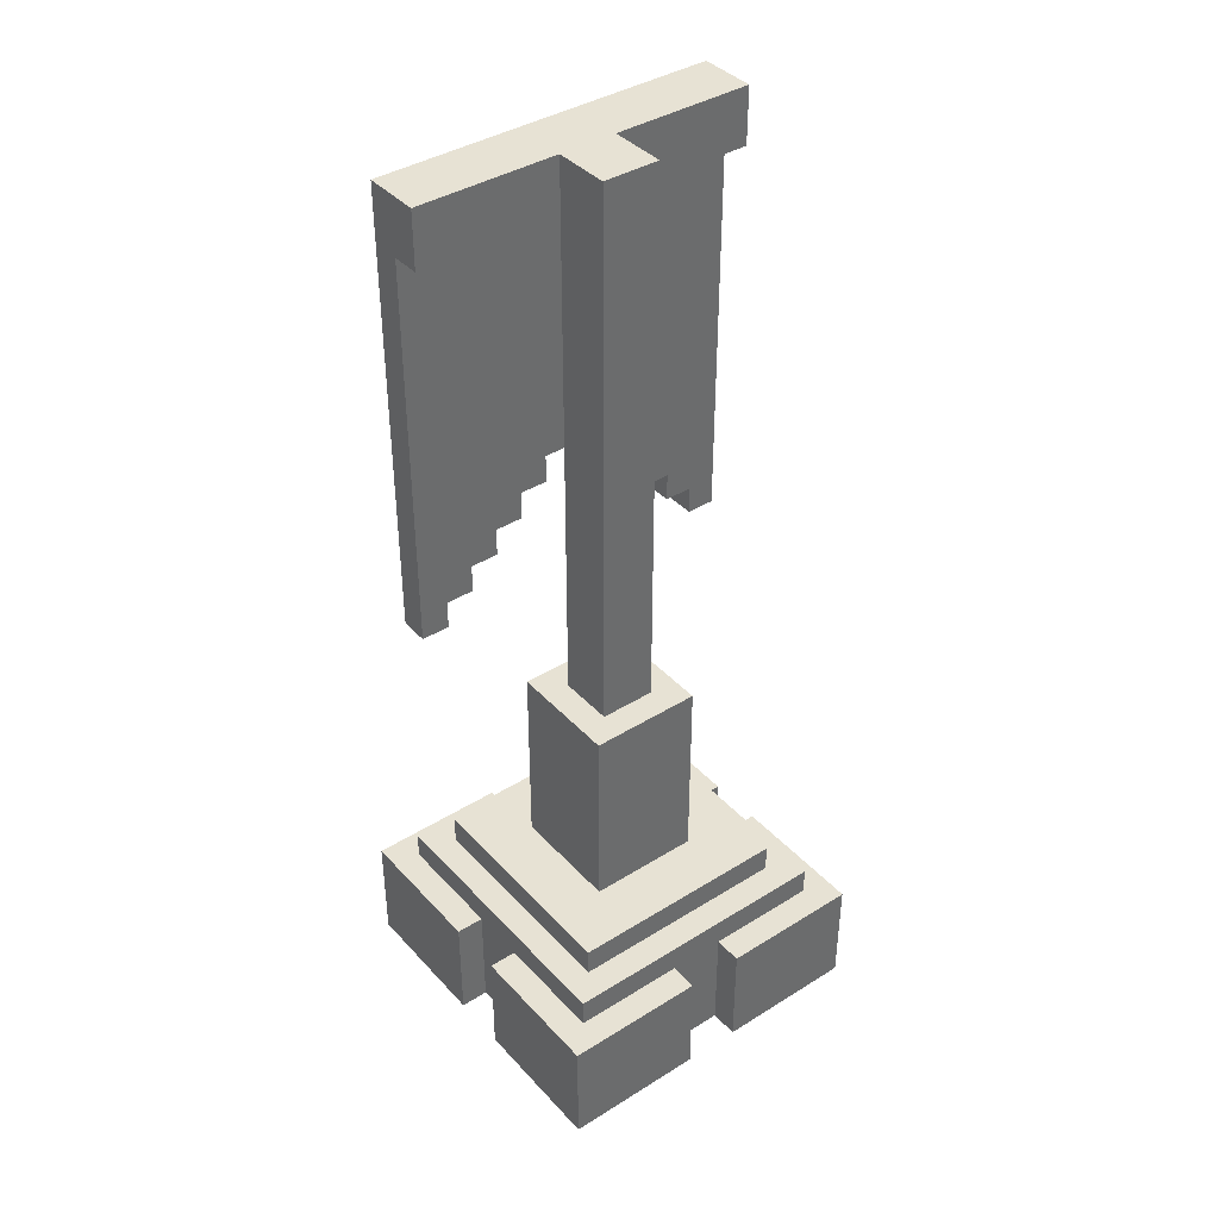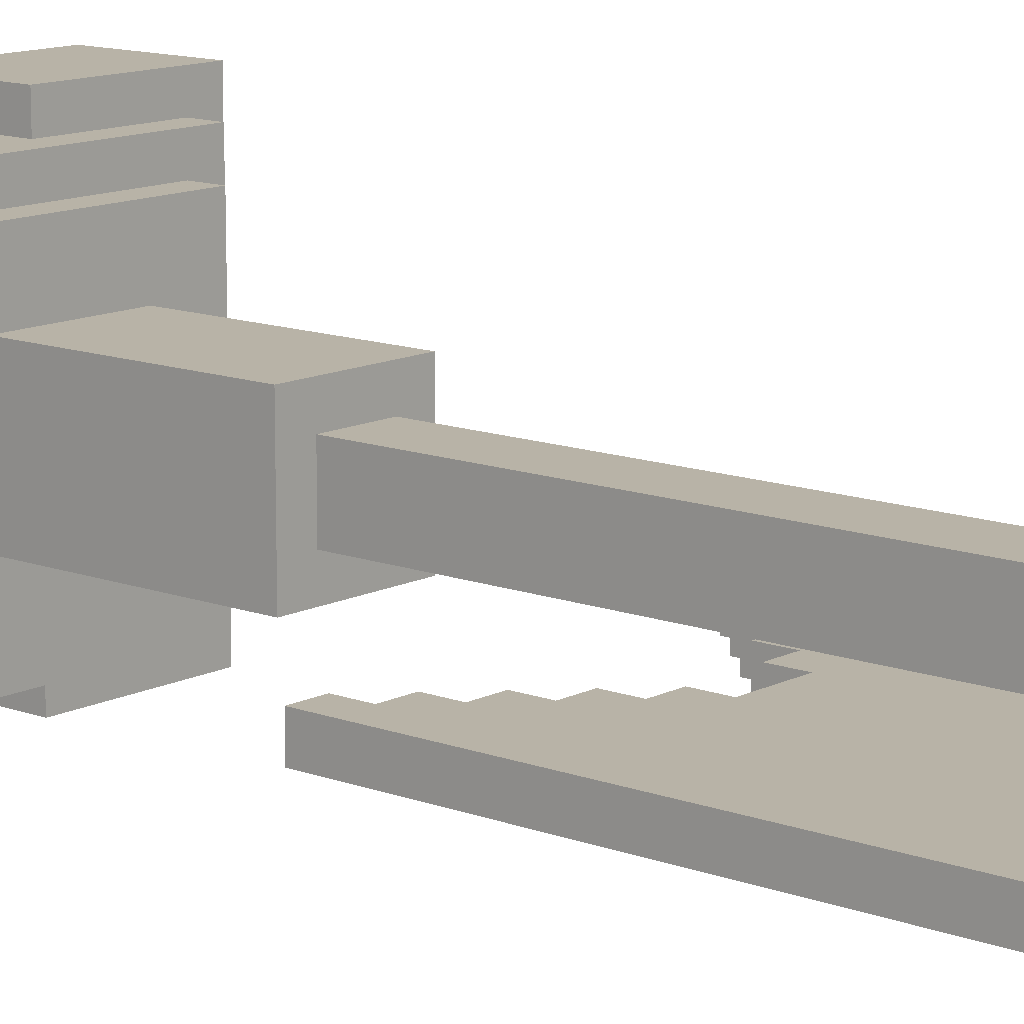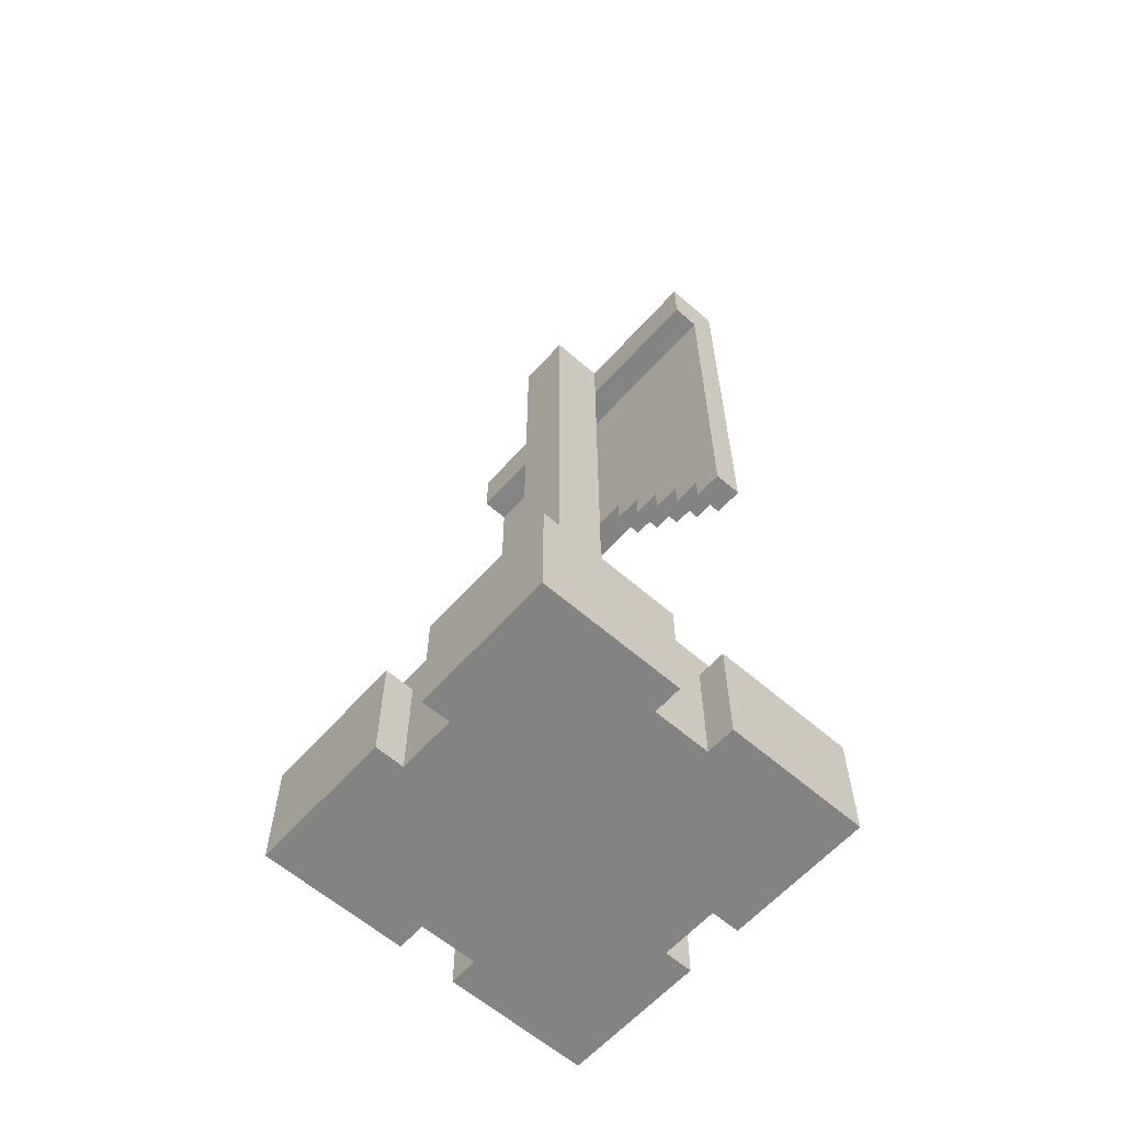
<metadata>
{"format":"obj","ext":"obj","renderer":"f3d","projection":"perspective","resolution":1024,"background":"white","views":[{"elev":39.8,"azim":-37.7,"up":"+Y"},{"elev":12.7,"azim":130.8,"up":"+Z"},{"elev":-61.1,"azim":48.4,"up":"+Y"}]}
</metadata>
<code>
o
v 1.4 2 -1.4
v 1.4 2 -1.9
v 1.4 2 -2.1
v 1.4 2 -2.6
v 1.4 2.1 -1.7
v 1.4 2.1 -1.8
v 1.4 2.1 -2.2
v 1.4 2.1 -2.3
v 1.4 2.3 -1.6
v 1.4 2.3 -1.7
v 1.4 2.3 -1.8
v 1.4 2.3 -2.2
v 1.4 2.3 -2.3
v 1.4 2.3 -2.4
v 1.4 2.4 -1.4
v 1.4 2.4 -1.6
v 1.4 2.4 -1.7
v 1.4 2.4 -1.9
v 1.4 2.4 -2.1
v 1.4 2.4 -2.3
v 1.4 2.4 -2.4
v 1.4 2.4 -2.6
v 1.4 3.7 -2.2
v 1.4 3.7 -2.3
v 1.4 5.1 -2.1
v 1.4 5.1 -2.2
v 1.4 5.3 -2.1
v 1.4 5.3 -2.2
v 1.4 5.3 -2.3
v 1.5 2 -1.9
v 1.5 2 -2.1
v 1.5 2.4 -1.5
v 1.5 2.4 -1.6
v 1.5 2.4 -1.7
v 1.5 2.4 -1.9
v 1.5 2.4 -2.1
v 1.5 2.4 -2.3
v 1.5 2.4 -2.4
v 1.5 2.4 -2.5
v 1.5 2.5 -1.5
v 1.5 2.5 -1.6
v 1.5 2.5 -2.4
v 1.5 2.5 -2.5
v 1.6 2.5 -1.6
v 1.6 2.5 -2.4
v 1.6 2.6 -1.6
v 1.6 2.6 -2.4
v 1.8 2.6 -1.8
v 1.8 2.6 -2.2
v 1.8 3.3 -1.8
v 1.8 3.3 -2.2
v 1.9 3.3 -1.9
v 1.9 3.3 -2.1
v 1.9 5.1 -2.1
v 1.9 5.3 -1.9
v 1.9 5.3 -2.1
v 2.1 2 -1.4
v 2.1 2 -1.5
v 2.1 2 -2.5
v 2.1 2 -2.6
v 2.1 2.4 -1.4
v 2.1 2.4 -1.5
v 2.1 2.4 -2.5
v 2.1 2.4 -2.6
v 2.1 4.1 -2.2
v 2.1 4.1 -2.3
v 2.1 4.2 -2.2
v 2.1 4.2 -2.3
v 2.2 4 -2.2
v 2.2 4 -2.3
v 2.2 4.1 -2.2
v 2.2 4.1 -2.3
v 2.3 3.9 -2.2
v 2.3 3.9 -2.3
v 2.3 4 -2.2
v 2.3 4 -2.3
v 2.4 3.8 -2.2
v 2.4 3.8 -2.3
v 2.4 3.9 -2.2
v 2.4 3.9 -2.3
v 2.5 3.7 -2.2
v 2.5 3.7 -2.3
v 2.5 3.8 -2.2
v 2.5 3.8 -2.3
v 1.5 3.7 -2.2
v 1.5 3.7 -2.3
v 1.5 3.8 -2.2
v 1.5 3.8 -2.3
v 1.6 3.8 -2.2
v 1.6 3.8 -2.3
v 1.6 3.9 -2.2
v 1.6 3.9 -2.3
v 1.7 3.9 -2.2
v 1.7 3.9 -2.3
v 1.7 4 -2.2
v 1.7 4 -2.3
v 1.8 4 -2.2
v 1.8 4 -2.3
v 1.8 4.1 -2.2
v 1.8 4.1 -2.3
v 1.9 2 -1.4
v 1.9 2 -1.5
v 1.9 2 -2.5
v 1.9 2 -2.6
v 1.9 2.4 -1.4
v 1.9 2.4 -1.5
v 1.9 2.4 -2.5
v 1.9 2.4 -2.6
v 1.9 4.1 -2.2
v 1.9 4.1 -2.3
v 1.9 4.2 -2.2
v 1.9 4.2 -2.3
v 2.1 3.3 -1.9
v 2.1 3.3 -2.1
v 2.1 5.1 -2.1
v 2.1 5.3 -1.9
v 2.1 5.3 -2.1
v 2.2 2.6 -1.8
v 2.2 2.6 -2.2
v 2.2 3.3 -1.8
v 2.2 3.3 -2.2
v 2.4 2.5 -1.6
v 2.4 2.5 -2.4
v 2.4 2.6 -1.6
v 2.4 2.6 -2.4
v 2.5 2 -1.9
v 2.5 2 -2.1
v 2.5 2.4 -1.5
v 2.5 2.4 -1.6
v 2.5 2.4 -1.7
v 2.5 2.4 -1.9
v 2.5 2.4 -2.1
v 2.5 2.4 -2.3
v 2.5 2.4 -2.4
v 2.5 2.4 -2.5
v 2.5 2.5 -1.5
v 2.5 2.5 -1.6
v 2.5 2.5 -2.4
v 2.5 2.5 -2.5
v 2.6 2 -1.4
v 2.6 2 -1.9
v 2.6 2 -2.1
v 2.6 2 -2.6
v 2.6 2.1 -1.7
v 2.6 2.1 -1.8
v 2.6 2.1 -2.2
v 2.6 2.1 -2.3
v 2.6 2.3 -1.6
v 2.6 2.3 -1.7
v 2.6 2.3 -1.8
v 2.6 2.3 -2.2
v 2.6 2.3 -2.3
v 2.6 2.3 -2.4
v 2.6 2.4 -1.4
v 2.6 2.4 -1.6
v 2.6 2.4 -1.7
v 2.6 2.4 -1.9
v 2.6 2.4 -2.1
v 2.6 2.4 -2.3
v 2.6 2.4 -2.4
v 2.6 2.4 -2.6
v 2.6 3.7 -2.2
v 2.6 3.7 -2.3
v 2.6 5.1 -2.1
v 2.6 5.1 -2.2
v 2.6 5.3 -2.1
v 2.6 5.3 -2.2
v 2.6 5.3 -2.3
v 1.4 2 -1.4
v 1.4 2.4 -1.4
v 1.6 2.3 -1.4
v 1.6 2.4 -1.4
v 1.7 2.1 -1.4
v 1.7 2.3 -1.4
v 1.7 2.4 -1.4
v 1.8 2.1 -1.4
v 1.8 2.3 -1.4
v 1.9 2 -1.4
v 1.9 2.4 -1.4
v 2.1 2 -1.4
v 2.1 2.4 -1.4
v 2.2 2.1 -1.4
v 2.2 2.3 -1.4
v 2.3 2.1 -1.4
v 2.3 2.3 -1.4
v 2.3 2.4 -1.4
v 2.4 2.3 -1.4
v 2.4 2.4 -1.4
v 2.6 2 -1.4
v 2.6 2.4 -1.4
v 1.5 2.4 -1.5
v 1.5 2.5 -1.5
v 1.6 2.4 -1.5
v 1.6 2.5 -1.5
v 1.7 2.4 -1.5
v 1.9 2 -1.5
v 1.9 2.4 -1.5
v 2.1 2 -1.5
v 2.1 2.4 -1.5
v 2.3 2.4 -1.5
v 2.4 2.4 -1.5
v 2.4 2.5 -1.5
v 2.5 2.4 -1.5
v 2.5 2.5 -1.5
v 1.6 2.5 -1.6
v 1.6 2.6 -1.6
v 2.4 2.5 -1.6
v 2.4 2.6 -1.6
v 1.8 2.6 -1.8
v 1.8 3.3 -1.8
v 2.2 2.6 -1.8
v 2.2 3.3 -1.8
v 1.9 3.3 -1.9
v 1.9 5.3 -1.9
v 2.1 3.3 -1.9
v 2.1 5.3 -1.9
v 1.4 2 -2.1
v 1.4 2.4 -2.1
v 1.4 5.1 -2.1
v 1.4 5.3 -2.1
v 1.5 2 -2.1
v 1.5 2.4 -2.1
v 1.9 5.1 -2.1
v 1.9 5.3 -2.1
v 2.1 5.1 -2.1
v 2.1 5.3 -2.1
v 2.5 2 -2.1
v 2.5 2.4 -2.1
v 2.6 2 -2.1
v 2.6 2.4 -2.1
v 2.6 5.1 -2.1
v 2.6 5.3 -2.1
v 1.4 3.7 -2.2
v 1.4 5.1 -2.2
v 1.5 3.7 -2.2
v 1.5 3.8 -2.2
v 1.6 3.8 -2.2
v 1.6 3.9 -2.2
v 1.6 5.1 -2.2
v 1.7 3.9 -2.2
v 1.7 4 -2.2
v 1.8 4 -2.2
v 1.8 4.1 -2.2
v 1.9 4.1 -2.2
v 1.9 4.2 -2.2
v 2.1 4.1 -2.2
v 2.1 4.2 -2.2
v 2.2 4 -2.2
v 2.2 4.1 -2.2
v 2.3 3.9 -2.2
v 2.3 4 -2.2
v 2.4 3.8 -2.2
v 2.4 3.9 -2.2
v 2.4 5.1 -2.2
v 2.5 3.7 -2.2
v 2.5 3.8 -2.2
v 2.6 3.7 -2.2
v 2.6 5.1 -2.2
v 1.4 2 -1.9
v 1.4 2.4 -1.9
v 1.5 2 -1.9
v 1.5 2.4 -1.9
v 2.5 2 -1.9
v 2.5 2.4 -1.9
v 2.6 2 -1.9
v 2.6 2.4 -1.9
v 1.9 3.3 -2.1
v 1.9 5.1 -2.1
v 2.1 3.3 -2.1
v 2.1 5.1 -2.1
v 1.8 2.6 -2.2
v 1.8 3.3 -2.2
v 2.2 2.6 -2.2
v 2.2 3.3 -2.2
v 1.4 3.7 -2.3
v 1.4 5.3 -2.3
v 1.5 3.7 -2.3
v 1.5 3.8 -2.3
v 1.6 3.8 -2.3
v 1.6 3.9 -2.3
v 1.6 5.1 -2.3
v 1.7 3.9 -2.3
v 1.7 4 -2.3
v 1.8 4 -2.3
v 1.8 4.1 -2.3
v 1.9 4.1 -2.3
v 1.9 4.2 -2.3
v 2.1 4.1 -2.3
v 2.1 4.2 -2.3
v 2.2 4 -2.3
v 2.2 4.1 -2.3
v 2.3 3.9 -2.3
v 2.3 4 -2.3
v 2.4 3.8 -2.3
v 2.4 3.9 -2.3
v 2.4 5.1 -2.3
v 2.5 3.7 -2.3
v 2.5 3.8 -2.3
v 2.6 3.7 -2.3
v 2.6 5.3 -2.3
v 1.6 2.5 -2.4
v 1.6 2.6 -2.4
v 2.4 2.5 -2.4
v 2.4 2.6 -2.4
v 1.5 2.4 -2.5
v 1.5 2.5 -2.5
v 1.6 2.4 -2.5
v 1.6 2.5 -2.5
v 1.7 2.4 -2.5
v 1.9 2 -2.5
v 1.9 2.4 -2.5
v 2.1 2 -2.5
v 2.1 2.4 -2.5
v 2.3 2.4 -2.5
v 2.4 2.4 -2.5
v 2.4 2.5 -2.5
v 2.5 2.4 -2.5
v 2.5 2.5 -2.5
v 1.4 2 -2.6
v 1.4 2.4 -2.6
v 1.6 2.3 -2.6
v 1.6 2.4 -2.6
v 1.7 2.1 -2.6
v 1.7 2.3 -2.6
v 1.7 2.4 -2.6
v 1.8 2.1 -2.6
v 1.8 2.3 -2.6
v 1.9 2 -2.6
v 1.9 2.4 -2.6
v 2.1 2 -2.6
v 2.1 2.4 -2.6
v 2.2 2.1 -2.6
v 2.2 2.3 -2.6
v 2.3 2.1 -2.6
v 2.3 2.3 -2.6
v 2.3 2.4 -2.6
v 2.4 2.3 -2.6
v 2.4 2.4 -2.6
v 2.6 2 -2.6
v 2.6 2.4 -2.6
v 1.4 2 -1.4
v 1.9 2 -1.4
v 2.1 2 -1.4
v 2.6 2 -1.4
v 1.9 2 -1.5
v 2.1 2 -1.5
v 1.4 2 -1.9
v 1.5 2 -1.9
v 2.5 2 -1.9
v 2.6 2 -1.9
v 1.4 2 -2.1
v 1.5 2 -2.1
v 2.5 2 -2.1
v 2.6 2 -2.1
v 1.9 2 -2.5
v 2.1 2 -2.5
v 1.4 2 -2.6
v 1.9 2 -2.6
v 2.1 2 -2.6
v 2.6 2 -2.6
v 1.4 3.7 -2.2
v 1.5 3.7 -2.2
v 2.5 3.7 -2.2
v 2.6 3.7 -2.2
v 1.4 3.7 -2.3
v 1.5 3.7 -2.3
v 2.5 3.7 -2.3
v 2.6 3.7 -2.3
v 1.5 3.8 -2.2
v 1.6 3.8 -2.2
v 2.4 3.8 -2.2
v 2.5 3.8 -2.2
v 1.5 3.8 -2.3
v 1.6 3.8 -2.3
v 2.4 3.8 -2.3
v 2.5 3.8 -2.3
v 1.6 3.9 -2.2
v 1.7 3.9 -2.2
v 2.3 3.9 -2.2
v 2.4 3.9 -2.2
v 1.6 3.9 -2.3
v 1.7 3.9 -2.3
v 2.3 3.9 -2.3
v 2.4 3.9 -2.3
v 1.7 4 -2.2
v 1.8 4 -2.2
v 2.2 4 -2.2
v 2.3 4 -2.2
v 1.7 4 -2.3
v 1.8 4 -2.3
v 2.2 4 -2.3
v 2.3 4 -2.3
v 1.8 4.1 -2.2
v 1.9 4.1 -2.2
v 2.1 4.1 -2.2
v 2.2 4.1 -2.2
v 1.8 4.1 -2.3
v 1.9 4.1 -2.3
v 2.1 4.1 -2.3
v 2.2 4.1 -2.3
v 1.9 4.2 -2.2
v 2.1 4.2 -2.2
v 1.9 4.2 -2.3
v 2.1 4.2 -2.3
v 1.4 5.1 -2.1
v 1.9 5.1 -2.1
v 2.1 5.1 -2.1
v 2.6 5.1 -2.1
v 1.4 5.1 -2.2
v 1.6 5.1 -2.2
v 2.4 5.1 -2.2
v 2.6 5.1 -2.2
v 1.4 2.4 -1.4
v 1.6 2.4 -1.4
v 1.7 2.4 -1.4
v 1.9 2.4 -1.4
v 2.1 2.4 -1.4
v 2.3 2.4 -1.4
v 2.4 2.4 -1.4
v 2.6 2.4 -1.4
v 1.5 2.4 -1.5
v 1.6 2.4 -1.5
v 1.7 2.4 -1.5
v 1.9 2.4 -1.5
v 2.1 2.4 -1.5
v 2.3 2.4 -1.5
v 2.4 2.4 -1.5
v 2.5 2.4 -1.5
v 1.4 2.4 -1.6
v 1.5 2.4 -1.6
v 2.5 2.4 -1.6
v 2.6 2.4 -1.6
v 1.4 2.4 -1.7
v 1.5 2.4 -1.7
v 2.5 2.4 -1.7
v 2.6 2.4 -1.7
v 1.4 2.4 -1.9
v 1.5 2.4 -1.9
v 2.5 2.4 -1.9
v 2.6 2.4 -1.9
v 1.4 2.4 -2.1
v 1.5 2.4 -2.1
v 2.5 2.4 -2.1
v 2.6 2.4 -2.1
v 1.4 2.4 -2.3
v 1.5 2.4 -2.3
v 2.5 2.4 -2.3
v 2.6 2.4 -2.3
v 1.4 2.4 -2.4
v 1.5 2.4 -2.4
v 2.5 2.4 -2.4
v 2.6 2.4 -2.4
v 1.5 2.4 -2.5
v 1.6 2.4 -2.5
v 1.7 2.4 -2.5
v 1.9 2.4 -2.5
v 2.1 2.4 -2.5
v 2.3 2.4 -2.5
v 2.4 2.4 -2.5
v 2.5 2.4 -2.5
v 1.4 2.4 -2.6
v 1.6 2.4 -2.6
v 1.7 2.4 -2.6
v 1.9 2.4 -2.6
v 2.1 2.4 -2.6
v 2.3 2.4 -2.6
v 2.4 2.4 -2.6
v 2.6 2.4 -2.6
v 1.5 2.5 -1.5
v 1.6 2.5 -1.5
v 2.4 2.5 -1.5
v 2.5 2.5 -1.5
v 1.5 2.5 -1.6
v 1.6 2.5 -1.6
v 2.4 2.5 -1.6
v 2.5 2.5 -1.6
v 1.5 2.5 -2.4
v 1.6 2.5 -2.4
v 2.4 2.5 -2.4
v 2.5 2.5 -2.4
v 1.5 2.5 -2.5
v 1.6 2.5 -2.5
v 2.4 2.5 -2.5
v 2.5 2.5 -2.5
v 1.6 2.6 -1.6
v 2.4 2.6 -1.6
v 1.8 2.6 -1.8
v 2.2 2.6 -1.8
v 1.8 2.6 -2.2
v 2.2 2.6 -2.2
v 1.6 2.6 -2.4
v 2.4 2.6 -2.4
v 1.8 3.3 -1.8
v 2.2 3.3 -1.8
v 1.9 3.3 -1.9
v 2.1 3.3 -1.9
v 1.9 3.3 -2.1
v 2.1 3.3 -2.1
v 1.8 3.3 -2.2
v 2.2 3.3 -2.2
v 1.9 5.3 -1.9
v 2.1 5.3 -1.9
v 1.4 5.3 -2.1
v 1.9 5.3 -2.1
v 2.1 5.3 -2.1
v 2.6 5.3 -2.1
v 1.4 5.3 -2.2
v 2.6 5.3 -2.2
v 1.4 5.3 -2.3
v 2.6 5.3 -2.3
f 5 2 1
f 6 2 5
f 7 4 3
f 8 4 7
f 9 5 1
f 10 6 5
f 10 5 9
f 11 2 6
f 11 6 10
f 12 7 3
f 12 8 7
f 13 4 8
f 13 8 12
f 14 4 13
f 15 9 1
f 16 10 9
f 16 9 15
f 17 11 10
f 17 10 16
f 18 2 11
f 18 11 17
f 19 12 3
f 19 13 12
f 20 14 13
f 20 13 19
f 21 4 14
f 21 14 20
f 22 4 21
f 26 24 23
f 27 26 25
f 28 24 26
f 28 26 27
f 29 24 28
f 35 31 30
f 36 31 35
f 40 33 32
f 41 34 33
f 41 33 40
f 41 35 34
f 41 38 37
f 41 37 36
f 41 36 35
f 42 39 38
f 42 38 41
f 43 39 42
f 46 45 44
f 47 45 46
f 50 49 48
f 51 49 50
f 54 53 52
f 55 54 52
f 56 54 55
f 61 58 57
f 62 58 61
f 63 60 59
f 64 60 63
f 67 66 65
f 68 66 67
f 71 70 69
f 72 70 71
f 75 74 73
f 76 74 75
f 79 78 77
f 80 78 79
f 83 82 81
f 84 82 83
f 85 86 87
f 87 86 88
f 89 90 91
f 91 90 92
f 93 94 95
f 95 94 96
f 97 98 99
f 99 98 100
f 101 102 105
f 105 102 106
f 103 104 107
f 107 104 108
f 109 110 111
f 111 110 112
f 113 114 115
f 113 115 116
f 116 115 117
f 118 119 120
f 120 119 121
f 122 123 124
f 124 123 125
f 126 127 131
f 131 127 132
f 128 129 136
f 129 130 137
f 136 129 137
f 130 131 137
f 133 134 137
f 132 133 137
f 131 132 137
f 134 135 138
f 137 134 138
f 138 135 139
f 140 141 144
f 144 141 145
f 142 143 146
f 146 143 147
f 140 144 148
f 144 145 149
f 148 144 149
f 145 141 150
f 149 145 150
f 142 146 151
f 146 147 151
f 147 143 152
f 151 147 152
f 152 143 153
f 140 148 154
f 148 149 155
f 154 148 155
f 149 150 156
f 155 149 156
f 150 141 157
f 156 150 157
f 142 151 158
f 151 152 158
f 152 153 159
f 158 152 159
f 153 143 160
f 159 153 160
f 160 143 161
f 162 163 165
f 164 165 166
f 165 163 167
f 166 165 167
f 167 163 168
f 171 170 169
f 172 170 171
f 173 171 169
f 174 172 171
f 174 171 173
f 175 172 174
f 176 173 169
f 176 174 173
f 177 175 174
f 177 174 176
f 178 176 169
f 178 177 176
f 179 175 177
f 179 177 178
f 182 181 180
f 183 181 182
f 184 182 180
f 184 183 182
f 185 181 183
f 185 183 184
f 186 181 185
f 187 185 184
f 187 186 185
f 188 186 187
f 189 184 180
f 189 187 184
f 189 188 187
f 190 188 189
f 193 192 191
f 194 192 193
f 195 194 193
f 197 194 195
f 198 197 196
f 199 194 197
f 199 197 198
f 200 194 199
f 201 194 200
f 202 194 201
f 203 202 201
f 204 202 203
f 207 206 205
f 208 206 207
f 211 210 209
f 212 210 211
f 215 214 213
f 216 214 215
f 221 218 217
f 222 218 221
f 223 220 219
f 224 220 223
f 229 228 227
f 230 228 229
f 231 226 225
f 232 226 231
f 235 234 233
f 236 234 235
f 237 234 236
f 238 234 237
f 239 234 238
f 240 239 238
f 241 239 240
f 242 239 241
f 243 239 242
f 244 239 243
f 245 239 244
f 247 239 245
f 249 247 246
f 251 249 248
f 253 251 250
f 254 239 247
f 254 247 249
f 254 251 253
f 254 249 251
f 256 253 252
f 256 254 253
f 257 256 255
f 258 254 256
f 258 256 257
f 259 260 261
f 261 260 262
f 263 264 265
f 265 264 266
f 267 268 269
f 269 268 270
f 271 272 273
f 273 272 274
f 275 276 277
f 277 276 278
f 278 276 279
f 279 276 280
f 280 276 281
f 280 281 282
f 282 281 283
f 283 281 284
f 284 281 285
f 285 281 286
f 286 281 287
f 287 281 289
f 288 289 291
f 290 291 293
f 292 293 295
f 281 276 296
f 289 281 296
f 295 293 296
f 291 289 296
f 293 291 296
f 294 295 298
f 295 296 298
f 297 298 299
f 296 276 300
f 299 298 300
f 298 296 300
f 301 302 303
f 303 302 304
f 305 306 307
f 307 306 308
f 307 308 309
f 309 308 311
f 310 311 312
f 311 308 313
f 312 311 313
f 313 308 314
f 314 308 315
f 315 308 316
f 315 316 317
f 317 316 318
f 319 320 321
f 321 320 322
f 319 321 323
f 321 322 324
f 323 321 324
f 324 322 325
f 319 323 326
f 323 324 326
f 324 325 327
f 326 324 327
f 319 326 328
f 326 327 328
f 327 325 329
f 328 327 329
f 330 331 332
f 332 331 333
f 330 332 334
f 332 333 334
f 333 331 335
f 334 333 335
f 335 331 336
f 334 335 337
f 335 336 337
f 337 336 338
f 330 334 339
f 334 337 339
f 337 338 339
f 339 338 340
f 345 342 341
f 346 344 343
f 347 345 341
f 347 346 345
f 348 346 347
f 349 344 346
f 349 346 348
f 350 344 349
f 352 349 348
f 353 349 352
f 355 352 351
f 355 354 353
f 355 353 352
f 356 354 355
f 357 355 351
f 358 355 357
f 359 354 356
f 360 354 359
f 365 362 361
f 366 362 365
f 367 364 363
f 368 364 367
f 373 370 369
f 374 370 373
f 375 372 371
f 376 372 375
f 381 378 377
f 382 378 381
f 383 380 379
f 384 380 383
f 389 386 385
f 390 386 389
f 391 388 387
f 392 388 391
f 397 394 393
f 398 394 397
f 399 396 395
f 400 396 399
f 403 402 401
f 404 402 403
f 409 406 405
f 409 408 407
f 409 407 406
f 410 408 409
f 411 408 410
f 412 408 411
f 413 414 421
f 414 415 422
f 421 414 422
f 415 416 423
f 422 415 423
f 423 416 424
f 417 418 425
f 418 419 426
f 425 418 426
f 419 420 427
f 426 419 427
f 427 420 428
f 413 421 429
f 429 421 430
f 428 420 431
f 431 420 432
f 429 430 433
f 433 430 434
f 431 432 435
f 435 432 436
f 433 434 437
f 437 434 438
f 435 436 439
f 439 436 440
f 441 442 445
f 445 442 446
f 443 444 447
f 447 444 448
f 445 446 449
f 449 446 450
f 447 448 451
f 451 448 452
f 449 450 453
f 451 452 460
f 449 453 461
f 453 454 461
f 454 455 462
f 461 454 462
f 455 456 463
f 462 455 463
f 463 456 464
f 457 458 465
f 458 459 466
f 465 458 466
f 459 460 467
f 466 459 467
f 460 452 468
f 467 460 468
f 469 470 473
f 470 471 474
f 473 470 474
f 471 472 475
f 474 471 475
f 475 472 476
f 473 474 477
f 477 474 478
f 475 476 479
f 479 476 480
f 477 478 481
f 478 479 482
f 481 478 482
f 479 480 483
f 482 479 483
f 483 480 484
f 485 486 487
f 487 486 488
f 485 487 489
f 488 486 490
f 485 489 491
f 489 490 491
f 490 486 492
f 491 490 492
f 493 494 495
f 495 494 496
f 493 495 497
f 496 494 498
f 493 497 499
f 497 498 499
f 498 494 500
f 499 498 500
f 501 502 504
f 504 502 505
f 503 504 507
f 505 506 507
f 504 505 507
f 507 506 508
f 507 508 509
f 509 508 510

</code>
